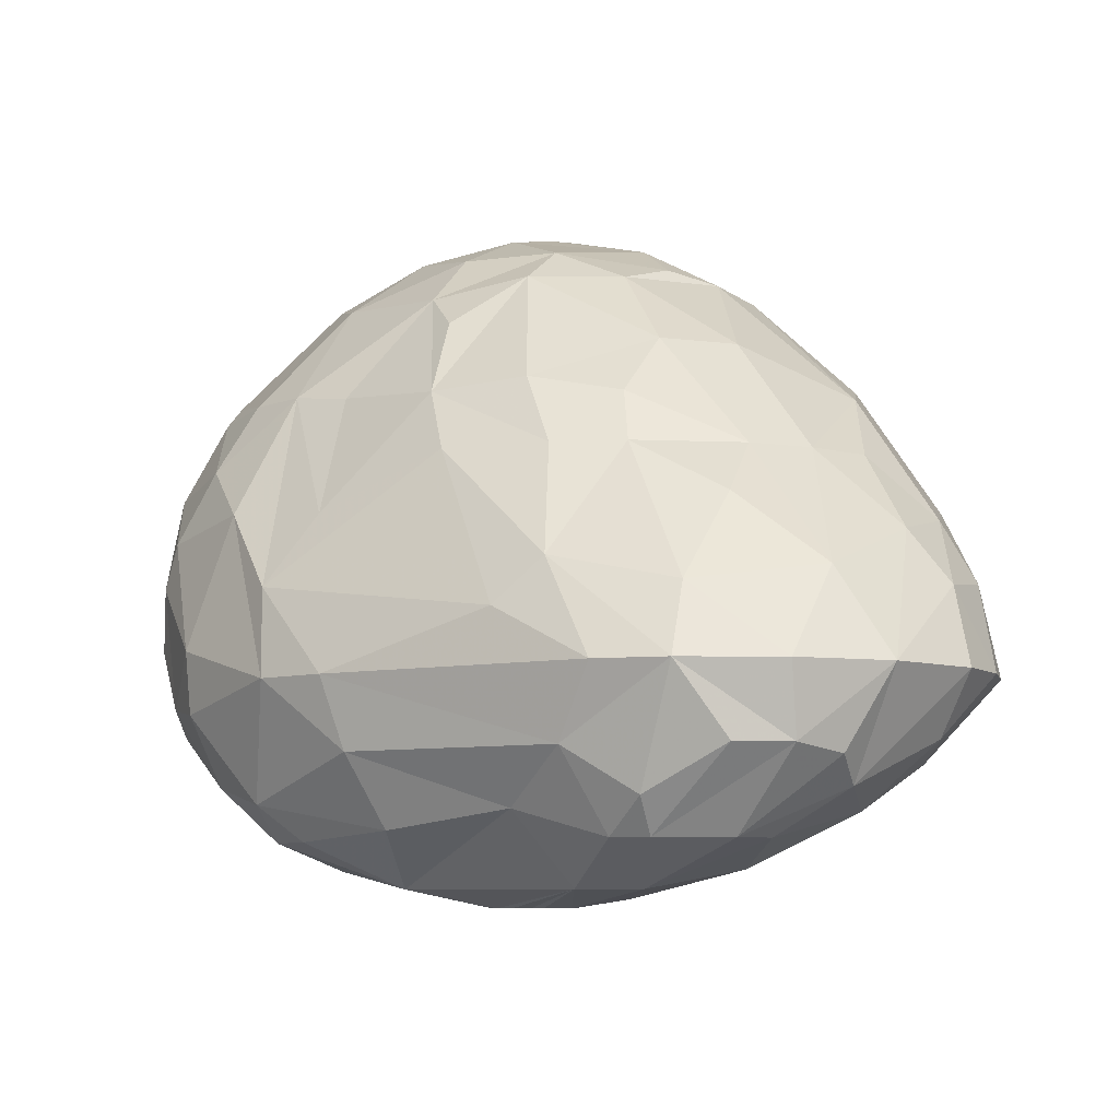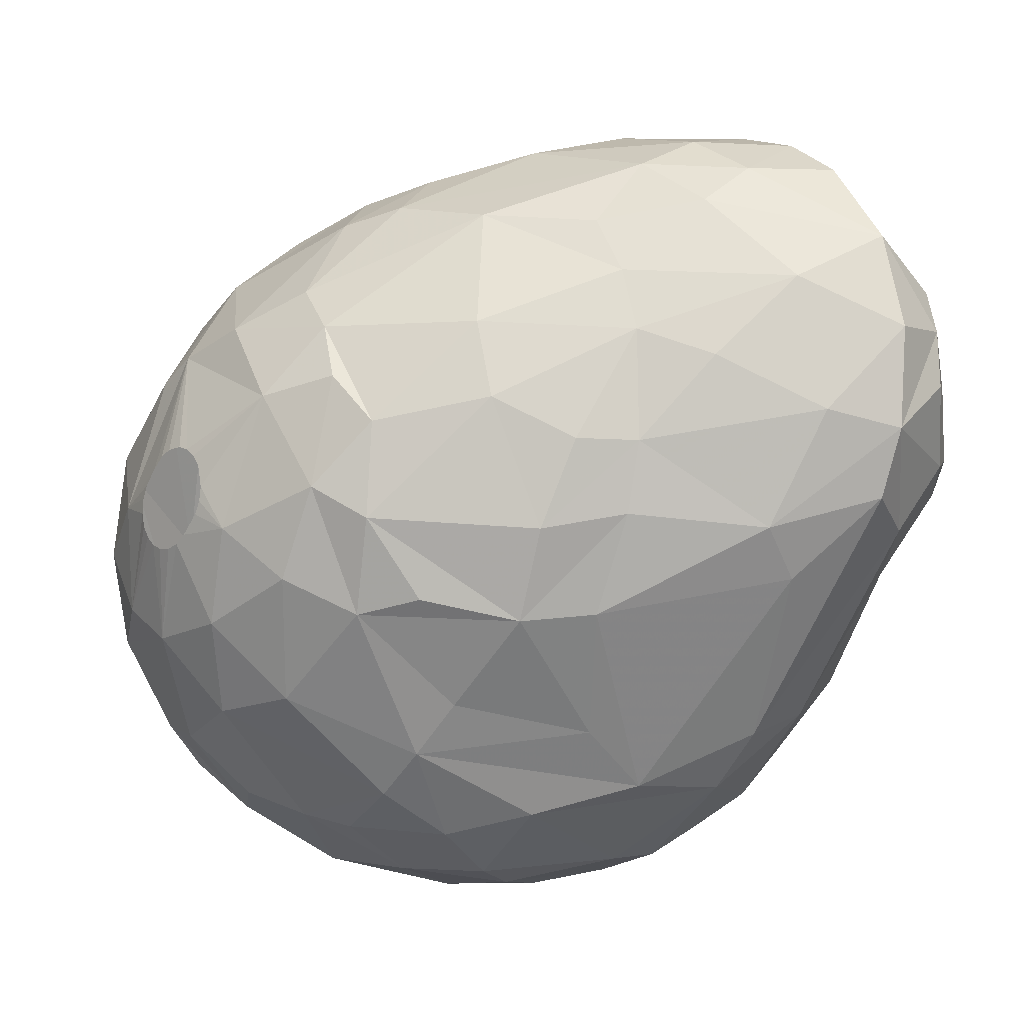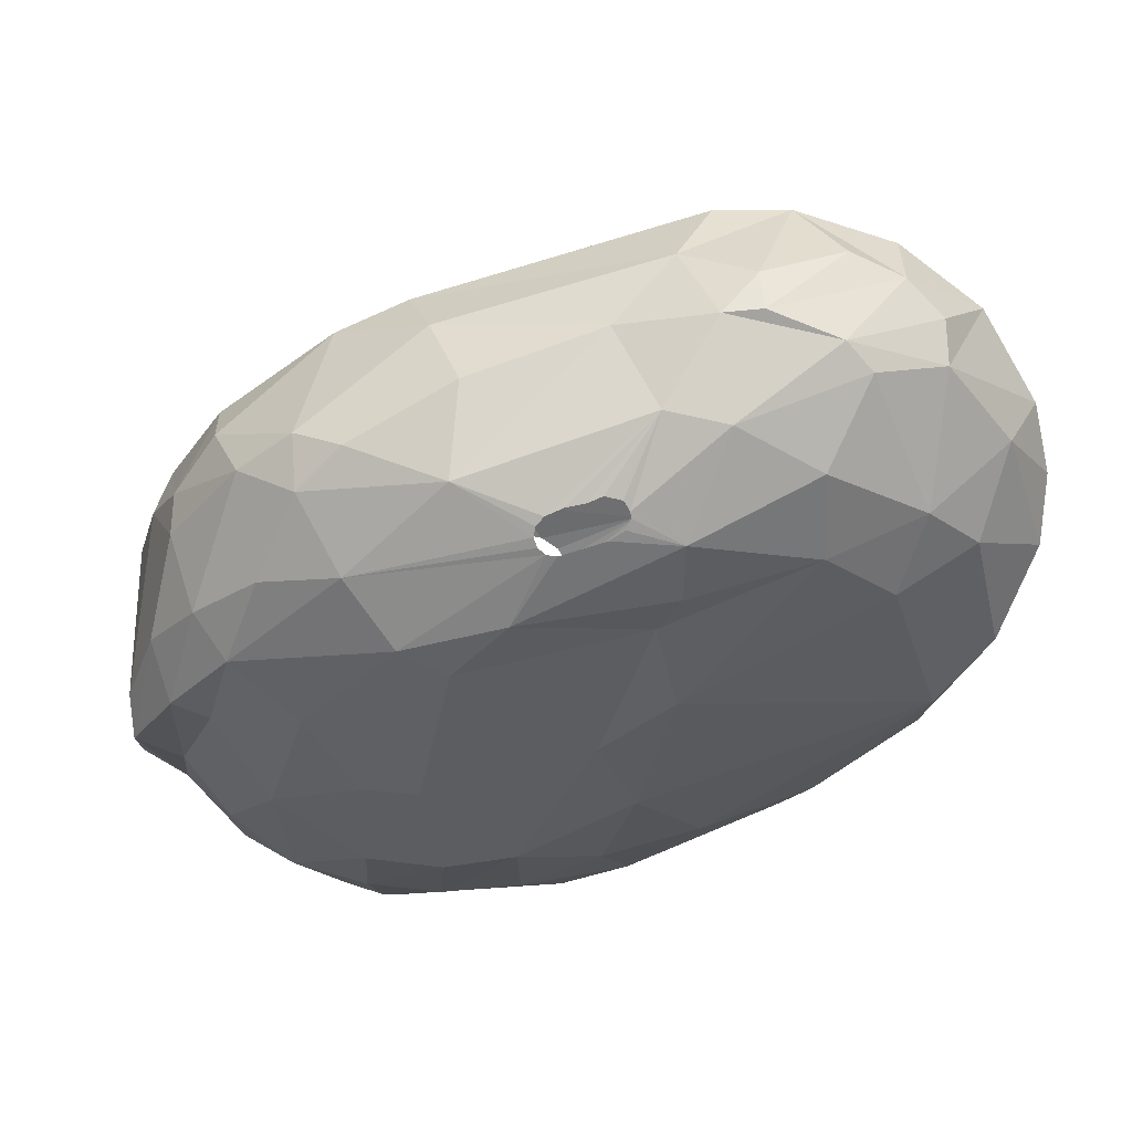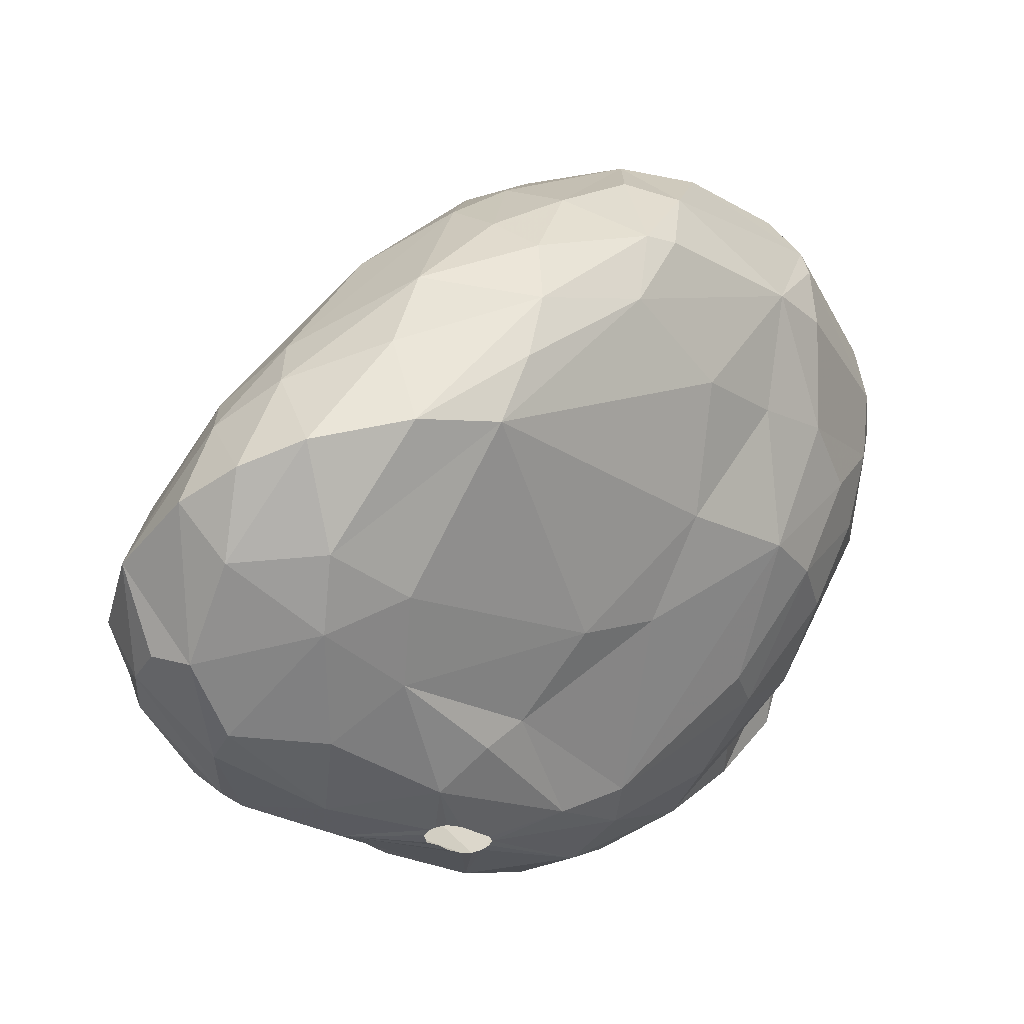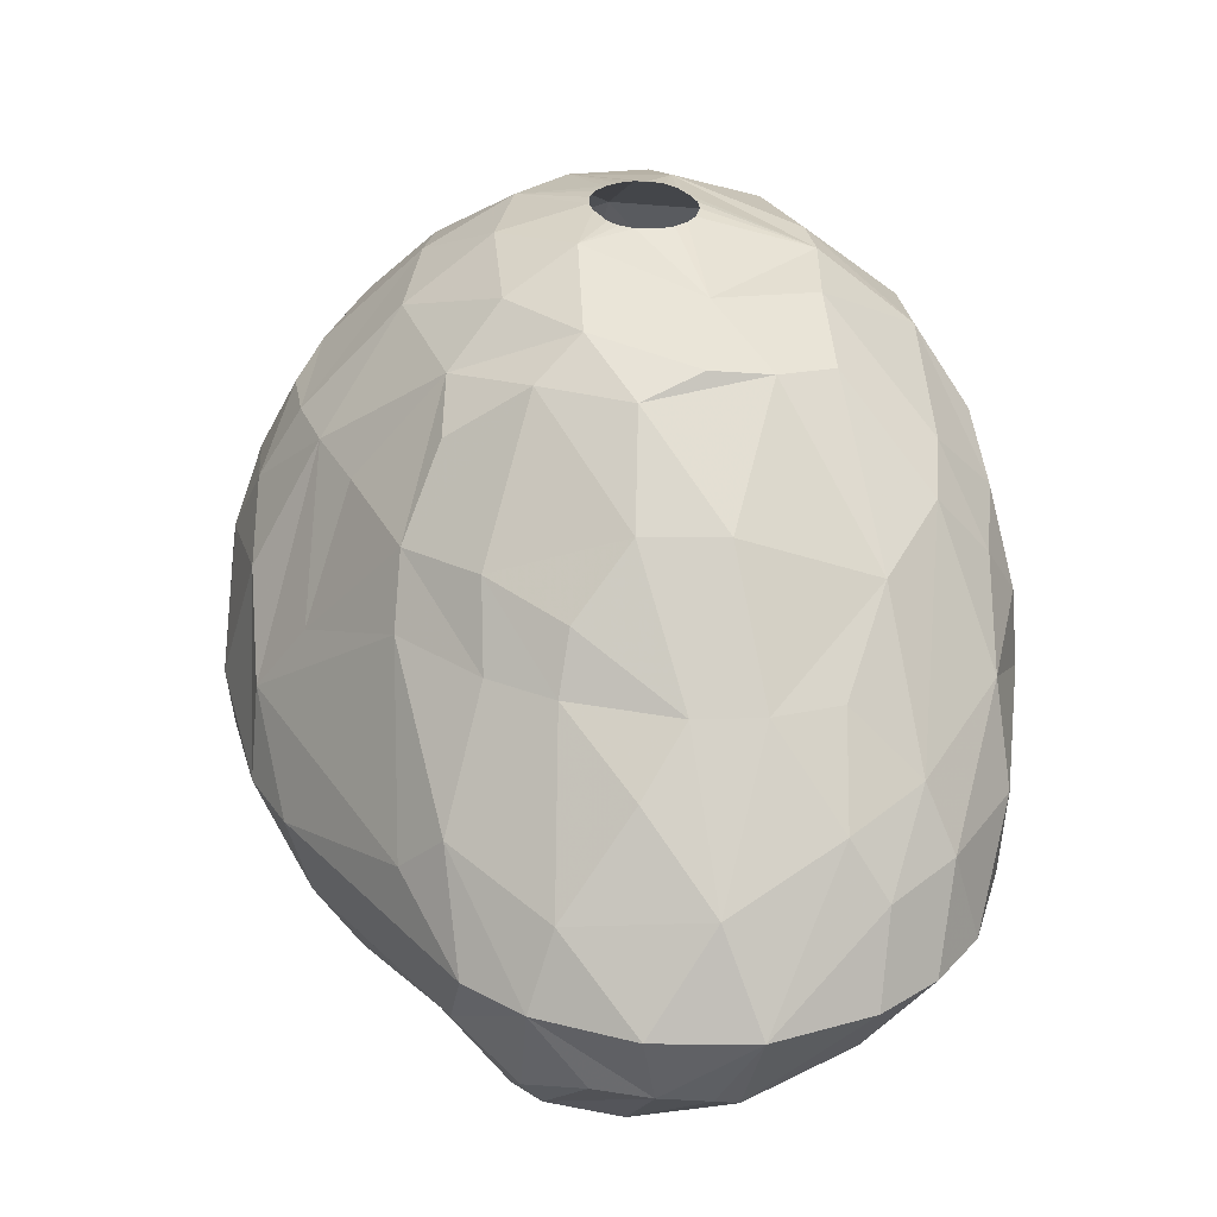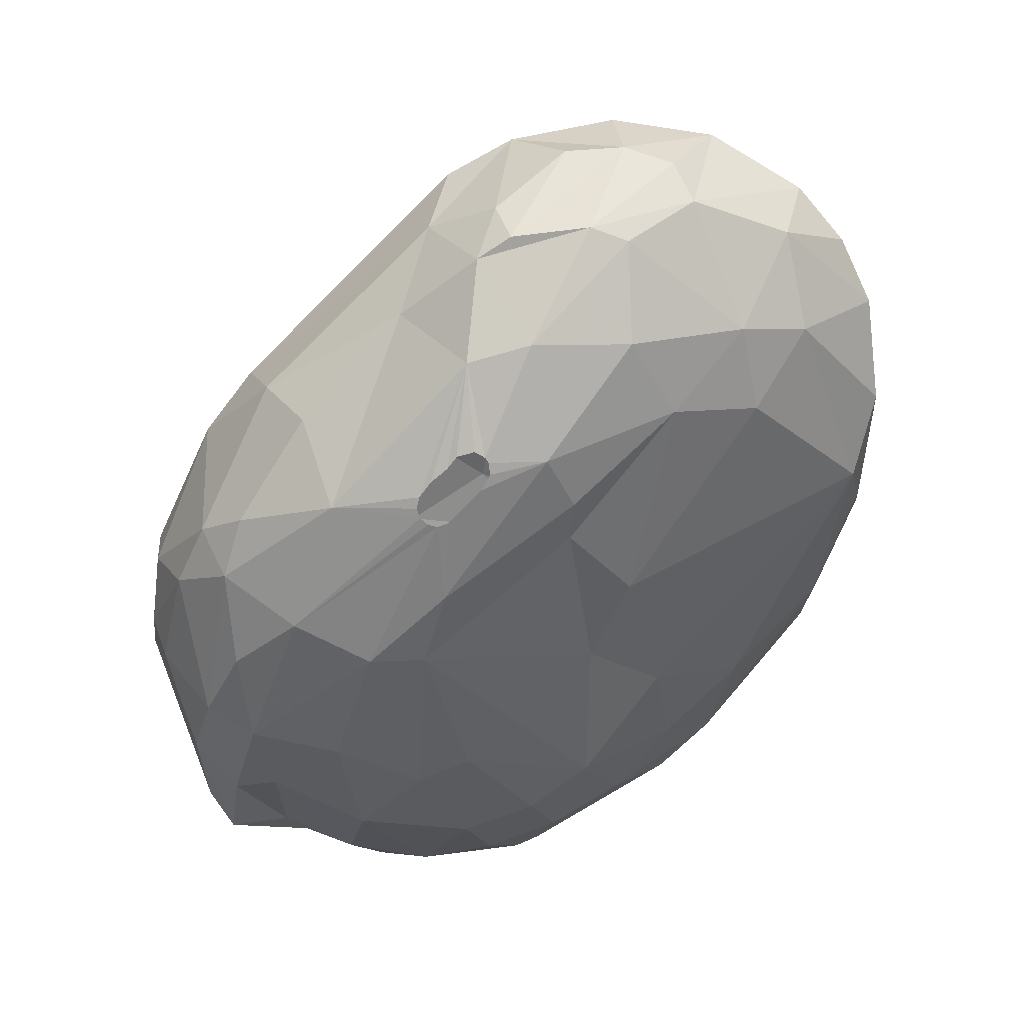
<metadata>
{"format":"obj","ext":"obj","renderer":"f3d","projection":"perspective","resolution":1024,"background":"white","views":[{"elev":-7.4,"azim":84.1,"up":"+Z"},{"elev":-8.1,"azim":48.9,"up":"+Y"},{"elev":-73.0,"azim":68.4,"up":"+Z"},{"elev":56.1,"azim":166.9,"up":"+Y"},{"elev":31.0,"azim":105.8,"up":"+Z"},{"elev":-72.6,"azim":96.8,"up":"+Z"}]}
</metadata>
<code>
v 143.2 158.2 225
v 143.2 159 227.7
v 143.4 160.4 225
v 143.4 160.9 226.8
v 143.5 156.4 227.4
v 143.7 154.6 225
v 144.1 159.6 222.9
v 144.3 161.1 230.4
v 144.5 154.3 222.9
v 144.7 157.3 230.4
v 144.8 156.2 221.4
v 144.9 163.1 230.4
v 145.3 153.4 228
v 145.3 164.8 228.9
v 145.4 154.3 229.2
v 145.4 158.8 220.5
v 145.4 165.2 227.7
v 145.9 161.3 220.8
v 146 165.7 225
v 146.2 165.1 230.4
v 146.2 153.5 220.2
v 146.2 150.8 223.8
v 146.2 151.7 222
v 146.6 151.1 226.2
v 146.8 163.8 221.7
v 146.8 150 221.4
v 147.4 158.2 217.8
v 147.5 167.7 225
v 147.5 156.5 232.2
v 147.7 163.3 232.5
v 147.8 151.3 219.6
v 147.9 159.6 233.1
v 147.9 152 229.2
v 148 160.7 217.8
v 148.2 153.4 230.7
v 148.6 148.9 222.3
v 148.6 149.6 217.8
v 148.6 154.5 216.9
v 148.9 166 221.4
v 149.3 162.8 217.8
v 149.3 150.5 228
v 149.3 168.2 230.4
v 149.7 157.4 233.4
v 150 149 217.8
v 150 152.9 231
v 150.2 161 234
v 150.7 148.6 225
v 150.7 170.6 227.7
v 150.7 157 215.1
v 150.9 151.7 216
v 151 150.3 215.7
v 151.1 165.5 233.1
v 151.1 150.9 229.2
v 151.2 158.8 215.1
v 151.3 168.7 221.1
v 151.7 160.6 234.3
v 151.7 171.7 225
v 151.7 161.2 234.3
v 151.7 156.2 233.4
v 151.8 160.2 234.3
v 151.9 161.6 234.3
v 152 169.3 230.7
v 152 159.7 234.3
v 152.4 162.1 234.3
v 152.4 159.4 234.3
v 152.5 165.8 217.8
v 152.5 166.2 233.1
v 152.6 149.1 216.3
v 152.6 171.3 228.3
v 152.6 154.3 213.9
v 152.7 172.3 225
v 152.8 162.5 234.3
v 152.8 159.2 234.3
v 153.3 162.7 234.3
v 153.3 153.7 231.9
v 153.3 150.1 228.3
v 153.3 159.2 234.3
v 153.4 147.6 221.7
v 153.6 172.1 222.6
v 153.7 151.5 213.9
v 153.8 159.3 234.3
v 153.9 162.7 234.3
v 154.3 159.6 234.3
v 154.4 162.6 234.3
v 154.6 148.2 224.7
v 154.6 150 214.5
v 154.6 163.5 215.4
v 154.8 156.5 233.4
v 154.8 162.3 234.3
v 154.8 149.7 227.4
v 155 160.2 234.3
v 155 166.9 232.8
v 155.1 172.4 227.1
v 155.1 161.9 234.3
v 155.2 160.7 234.3
v 155.3 161.2 234.3
v 155.6 147.6 219.3
v 156.1 148.5 216.3
v 156.2 159.7 234
v 156.3 154 231.3
v 156.3 158 212.1
v 156.4 147.7 221.4
v 156.6 171 229.2
v 156.6 156.2 211.8
v 156.6 173.6 224.4
v 156.7 151.5 213
v 156.9 148.1 222.9
v 157 173.9 222
v 157.1 148.1 217.2
v 157.2 150.8 227.7
v 157.3 165.1 214.5
v 157.6 168 231.6
v 157.6 164.1 233.4
v 157.7 149.4 225.3
v 157.7 172.9 226.2
v 158 173.8 219.9
v 158.1 157.8 232.8
v 158.2 153.8 211.8
v 158.7 171.4 228.3
v 158.8 159 211.2
v 159 152.1 227.7
v 159.1 166.5 231.9
v 159.3 149.8 214.5
v 159.4 173.4 217.8
v 159.5 148.7 216.9
v 159.6 160.8 232.8
v 159.6 148.5 219
v 159.8 156.6 231
v 159.9 163.3 212.7
v 159.9 151.6 212.7
v 159.9 164.6 232.2
v 160.2 150.1 223.5
v 160.6 153.7 227.4
v 160.8 173.8 223.8
v 161.1 159.7 231.6
v 161.2 150.9 213.9
v 161.3 163.6 211.8
v 161.3 163 231.6
v 161.4 159.1 210.6
v 161.5 159.4 210.6
v 161.5 158.8 210.6
v 161.7 157.1 229.8
v 161.8 152.4 212.7
v 161.8 158.6 210.6
v 162.1 174.4 217.8
v 162.1 158.5 210.6
v 162.1 170.6 227.4
v 162.2 174.6 220.8
v 162.3 155.7 211.2
v 162.5 160.7 210.6
v 162.5 158.6 210.6
v 162.8 151.1 220.8
v 162.9 152.8 223.2
v 162.9 159.1 210.6
v 163 161 210.6
v 163.1 162.9 210.9
v 163.2 170 214.2
v 163.3 159.7 210.6
v 163.4 161 210.6
v 163.6 160.9 210.6
v 163.6 166.4 228.9
v 163.7 151.1 217.8
v 163.7 156.4 227.1
v 163.7 160 210.6
v 163.8 167.2 212.7
v 163.8 160.6 210.6
v 164.3 163.7 228.9
v 164.9 155 213
v 165.1 159.3 227.4
v 165.2 156.6 225
v 165.3 170.2 225
v 165.4 172.6 222.9
v 165.4 171.9 215.1
v 165.5 174.4 217.8
v 165.5 153.7 215.4
v 165.5 152.9 217.8
v 165.8 173.7 220.8
v 166.1 169.7 213.6
v 166.2 162.3 226.8
v 166.4 166 211.8
v 166.5 168.2 225
v 166.6 160.7 211.2
v 166.7 159.9 225
v 166.9 162.8 211.2
v 167.2 166.1 225
v 167.3 162.3 225
v 167.8 173.7 217.8
v 167.8 170.9 222.3
v 167.9 158.6 213.6
v 168.2 172.2 220.5
v 168.7 171.6 215.7
v 169.1 157.9 219.6
v 169.1 165.2 223.2
v 169.5 159.5 221.1
v 169.6 161.4 212.7
v 169.6 166.3 212.7
v 169.7 172.4 217.8
v 170.2 162.5 212.7
v 170.2 165.1 212.7
v 170.3 159.8 215.4
v 170.3 168.6 214.2
v 170.7 167.9 220.8
v 170.9 162.1 213.9
v 171.4 163.3 220.2
v 171.5 168.1 215.1
v 171.6 160.6 217.8
v 171.9 169.6 217.8
v 172.2 166.5 215.4
v 172.3 164.6 215.4
v 172.5 162.8 217.8
v 172.8 166.3 217.8
g foo
f 35 15 33
f 29 10 15
f 13 22 24
f 13 6 22
f 116 145 124
f 97 98 109
f 196 180 178
f 70 104 80
f 101 104 70
f 136 143 168
f 136 130 143
f 111 165 129
f 201 196 178
f 199 196 201
f 208 198 199
f 209 198 208
f 203 198 209
f 203 195 198
f 175 136 168
f 86 106 130
f 86 80 106
f 49 101 70
f 157 165 111
f 157 178 165
f 205 199 201
f 208 199 205
f 123 130 136
f 123 86 130
f 200 195 203
f 189 195 200
f 175 168 189
f 54 101 49
f 111 129 87
f 40 101 54
f 87 101 40
f 87 129 101
f 173 178 157
f 191 201 178
f 51 80 86
f 210 203 209
f 98 86 123
f 68 86 98
f 50 80 51
f 50 70 80
f 124 157 111
f 173 157 124
f 162 136 175
f 98 123 109
f 38 49 70
f 191 178 173
f 200 175 189
f 125 123 136
f 38 70 50
f 34 49 27
f 34 54 49
f 207 205 201
f 200 203 210
f 68 51 86
f 197 201 191
f 207 201 197
f 207 208 205
f 125 136 162
f 109 123 125
f 37 51 68
f 40 54 34
f 145 173 124
f 174 173 145
f 174 191 173
f 206 200 210
f 176 175 200
f 176 162 175
f 31 51 37
f 50 51 31
f 210 208 211
f 210 209 208
f 44 68 98
f 66 87 40
f 66 111 87
f 124 111 66
f 187 191 174
f 197 191 187
f 211 208 207
f 21 50 31
f 21 38 50
f 27 49 38
f 176 200 206
f 44 37 68
f 11 27 38
f 127 125 162
f 127 109 125
f 16 27 11
f 18 40 34
f 39 66 40
f 124 66 55
f 190 197 187
f 204 210 211
f 194 206 210
f 192 176 206
f 177 187 174
f 190 187 177
f 194 210 204
f 97 44 98
f 202 211 207
f 102 109 127
f 11 38 21
f 16 34 27
f 18 34 16
f 55 66 39
f 207 197 190
f 202 204 211
f 192 206 194
f 152 176 192
f 152 162 176
f 102 97 109
f 148 174 145
f 78 44 97
f 23 31 37
f 23 21 31
f 9 11 21
f 25 39 40
f 79 124 55
f 79 116 124
f 177 174 148
f 36 37 44
f 25 40 18
f 145 116 108
f 148 145 108
f 188 207 190
f 202 207 188
f 132 162 152
f 132 127 162
f 78 97 102
f 26 23 37
f 36 44 78
f 26 37 36
f 193 204 202
f 107 127 132
f 107 102 127
f 9 21 23
f 7 16 11
f 7 18 16
f 108 116 79
f 188 190 172
f 186 204 193
f 170 152 192
f 79 55 28
f 177 148 134
f 186 194 204
f 25 18 7
f 134 148 108
f 172 177 134
f 172 190 177
f 170 192 194
f 153 152 170
f 85 102 107
f 85 78 102
f 36 78 47
f 28 39 25
f 55 39 28
f 134 108 105
f 22 26 36
f 57 79 28
f 22 23 26
f 202 188 181
f 121 152 153
f 132 152 121
f 9 23 22
f 28 25 19
f 71 108 79
f 193 202 185
f 6 9 22
f 11 9 6
f 1 7 11
f 3 7 1
f 19 25 7
f 71 79 57
f 105 108 71
f 114 107 132
f 47 78 85
f 181 185 202
f 22 36 47
f 6 1 11
f 19 7 3
f 171 188 172
f 181 188 171
f 183 194 186
f 170 194 183
f 114 132 121
f 85 107 114
f 185 186 193
f 115 134 105
f 4 3 1
f 93 105 71
f 179 186 185
f 133 121 153
f 24 22 47
f 17 19 3
f 28 19 17
f 163 153 170
f 90 85 114
f 17 3 4
f 48 57 28
f 93 71 69
f 115 105 93
f 171 172 147
f 133 153 163
f 24 47 41
f 169 186 179
f 169 183 186
f 163 183 169
f 163 170 183
f 76 47 85
f 5 6 13
f 5 1 6
f 2 1 5
f 48 71 57
f 69 71 48
f 119 134 115
f 119 172 134
f 147 172 119
f 181 171 147
f 41 47 76
f 161 181 147
f 90 114 110
f 76 85 90
f 2 4 1
f 14 28 17
f 14 48 28
f 103 115 93
f 119 115 103
f 185 181 161
f 167 179 185
f 110 114 121
f 33 24 41
f 42 48 14
f 135 163 169
f 2 5 10
f 12 4 2
f 14 4 12
f 14 17 4
f 112 147 119
f 167 185 161
f 167 169 179
f 76 90 110
f 53 41 76
f 15 5 13
f 10 5 15
f 62 93 69
f 103 93 62
f 135 169 167
f 142 163 135
f 128 133 163
f 128 121 133
f 33 13 24
f 15 13 33
f 62 48 42
f 62 69 48
f 122 161 147
f 142 128 163
f 112 119 103
f 20 42 14
f 138 167 161
f 100 121 128
f 100 110 121
f 75 110 100
f 75 76 110
f 45 41 53
f 35 41 45
f 35 33 41
f 8 2 10
f 8 12 2
f 20 14 12
f 122 147 112
f 138 161 122
f 138 135 167
f 53 76 75
f 139 141 118
f 120 140 139
f 120 150 140
f 156 150 120
f 156 155 150
f 156 159 155
f 156 160 159
f 184 160 156
f 182 160 184
f 182 166 160
f 182 164 166
f 182 158 164
f 182 154 158
f 182 151 154
f 149 151 182
f 149 146 151
f 149 144 146
f 118 144 149
f 118 141 144
f 104 139 118
f 120 139 104
f 137 156 120
f 184 156 180
f 165 180 156
f 195 184 199
f 182 184 195
f 130 118 149
f 101 120 104
f 165 156 137
f 196 184 180
f 199 184 196
f 143 130 149
f 129 137 120
f 178 180 165
f 80 118 106
f 80 104 118
f 198 195 199
f 189 182 195
f 189 149 182
f 168 149 189
f 168 143 149
f 106 118 130
f 101 129 120
f 129 165 137
f 60 43 63
f 56 43 60
f 56 46 43
f 58 46 56
f 61 46 58
f 64 46 61
f 64 67 46
f 72 67 64
f 74 67 72
f 82 67 74
f 84 67 82
f 84 113 67
f 89 113 84
f 94 113 89
f 96 113 94
f 96 99 113
f 95 99 96
f 91 99 95
f 83 99 91
f 83 81 99
f 77 59 81
f 73 59 77
f 65 59 73
f 65 43 59
f 63 43 65
f 67 52 46
f 113 92 67
f 99 126 113
f 81 88 99
f 81 59 88
f 46 32 43
f 46 30 32
f 52 30 46
f 99 117 126
f 88 117 99
f 113 122 92
f 113 126 131
f 43 32 29
f 88 100 117
f 88 75 100
f 88 59 75
f 122 112 92
f 113 131 122
f 29 59 43
f 30 8 32
f 67 62 52
f 117 128 126
f 100 128 117
f 67 92 62
f 126 138 131
f 126 135 138
f 128 135 126
f 59 45 75
f 29 35 59
f 32 10 29
f 32 8 10
f 30 12 8
f 92 103 62
f 92 112 103
f 59 35 45
f 30 20 12
f 30 42 20
f 52 42 30
f 52 62 42
f 131 138 122
f 45 53 75
f 29 15 35
f 128 142 135
g

</code>
